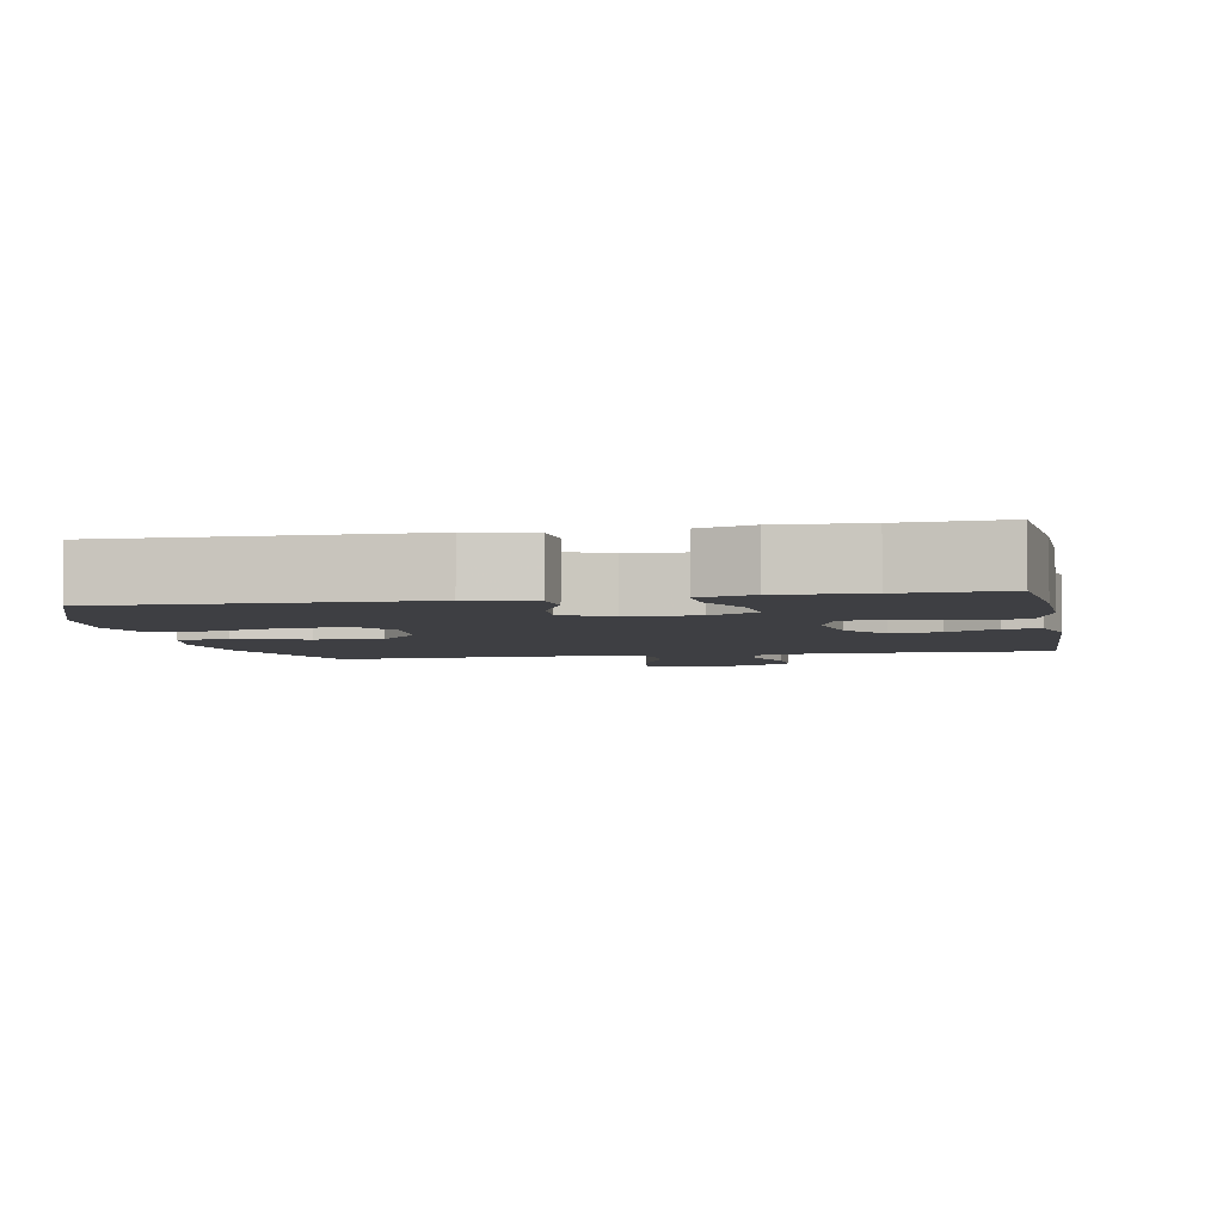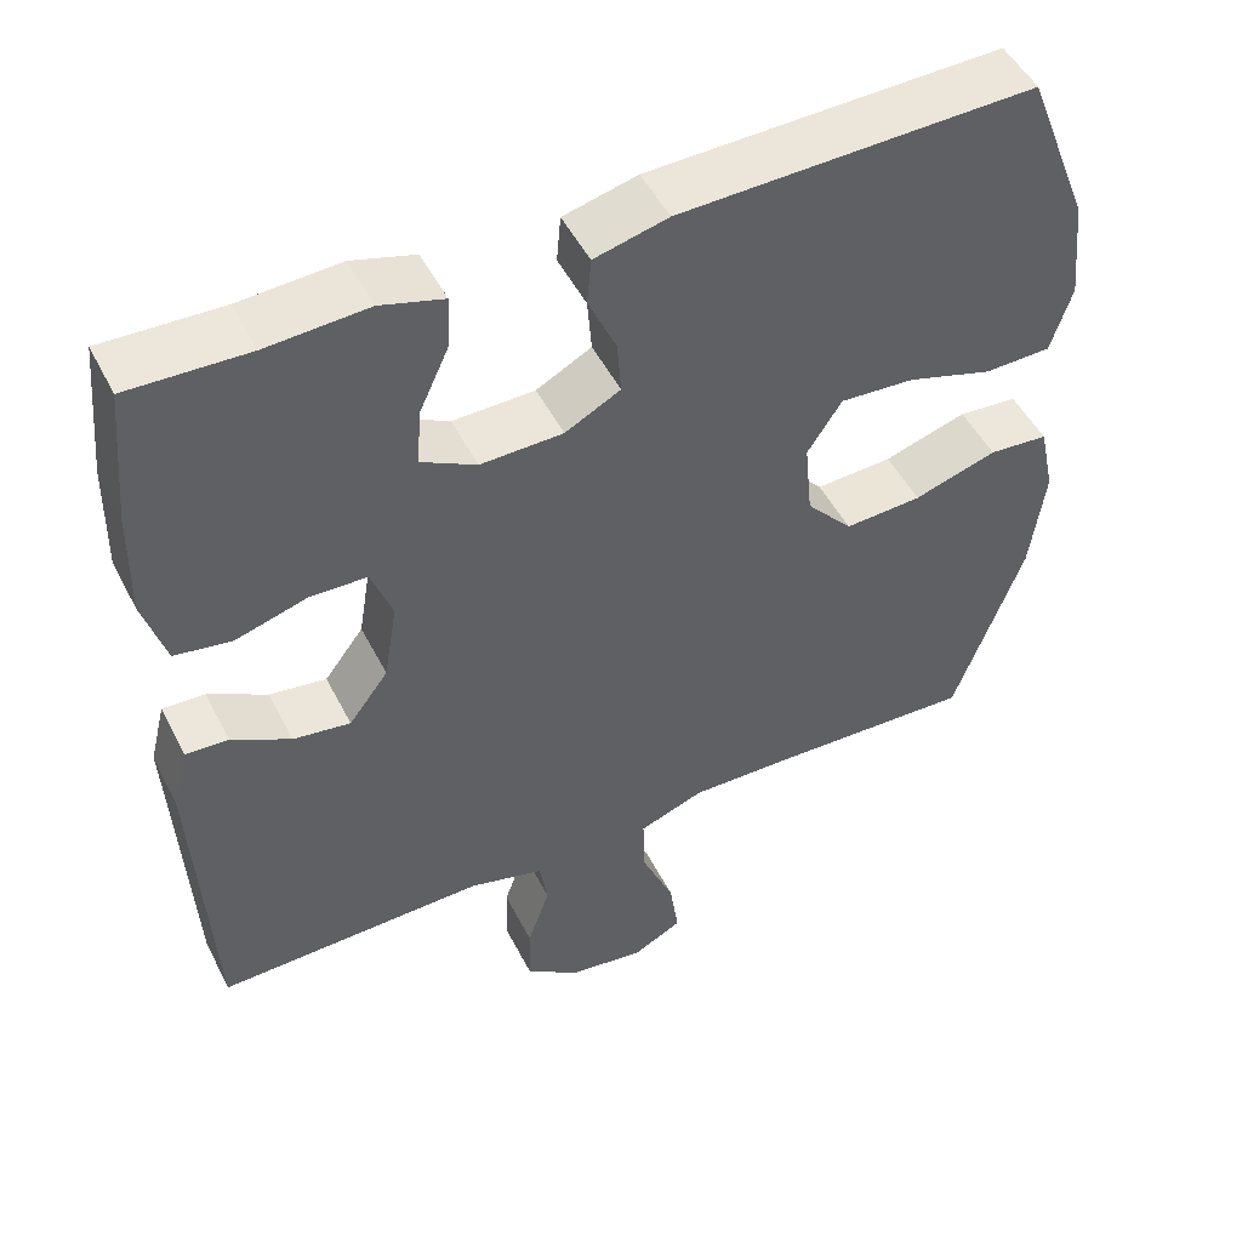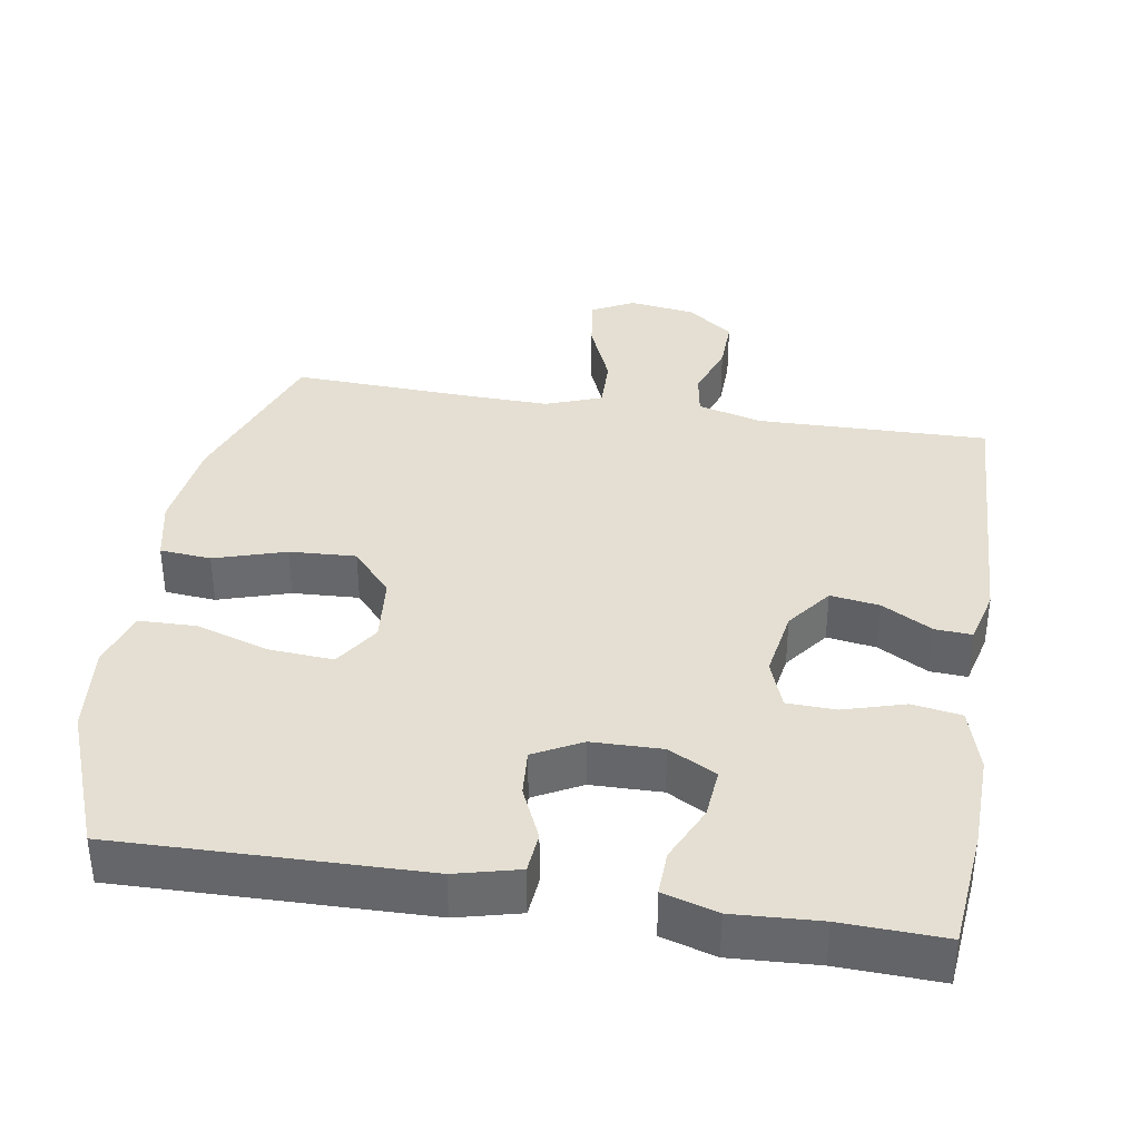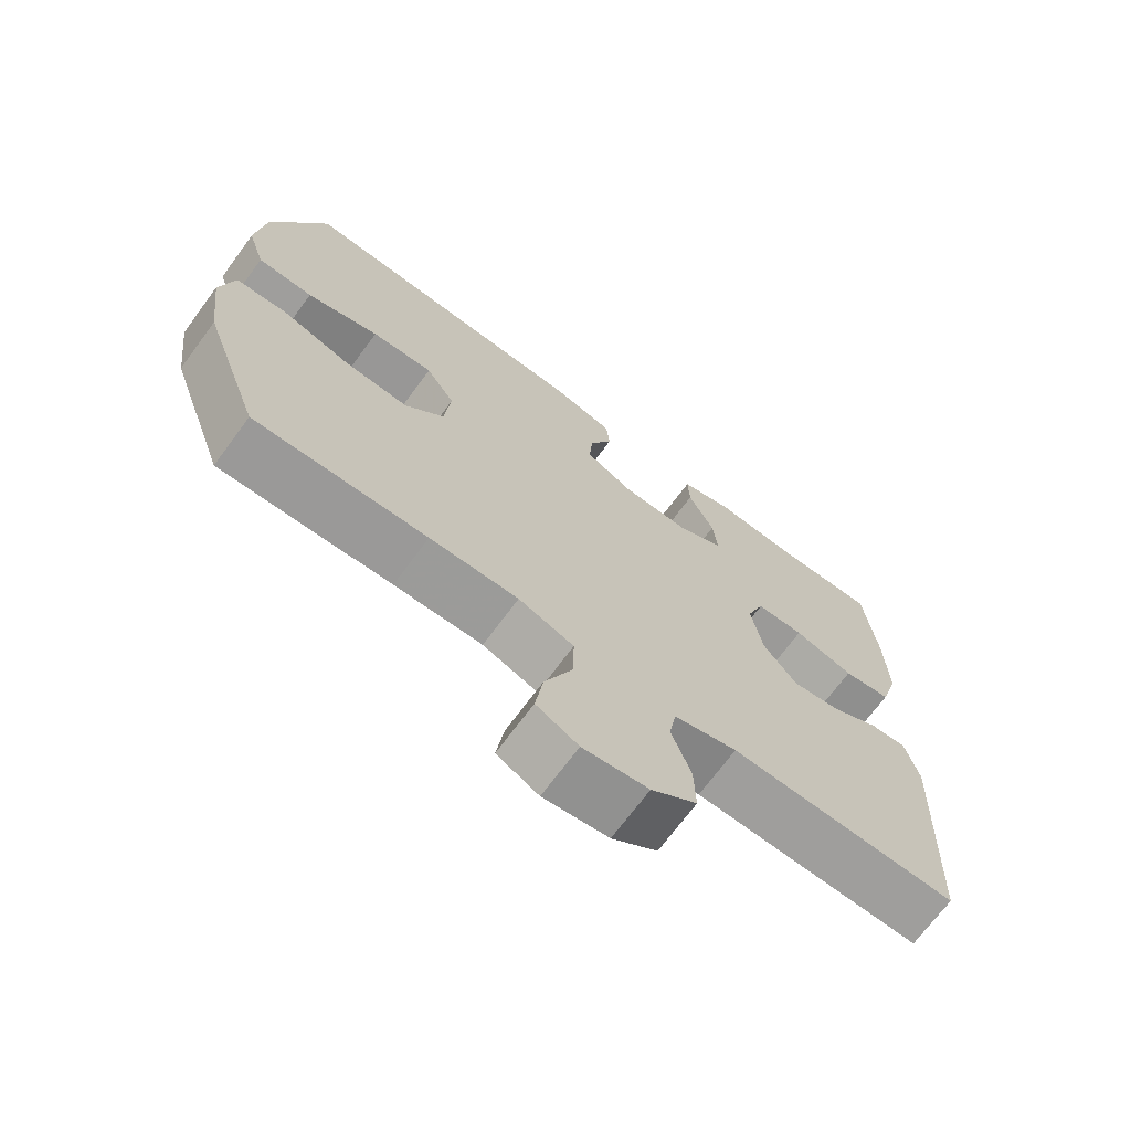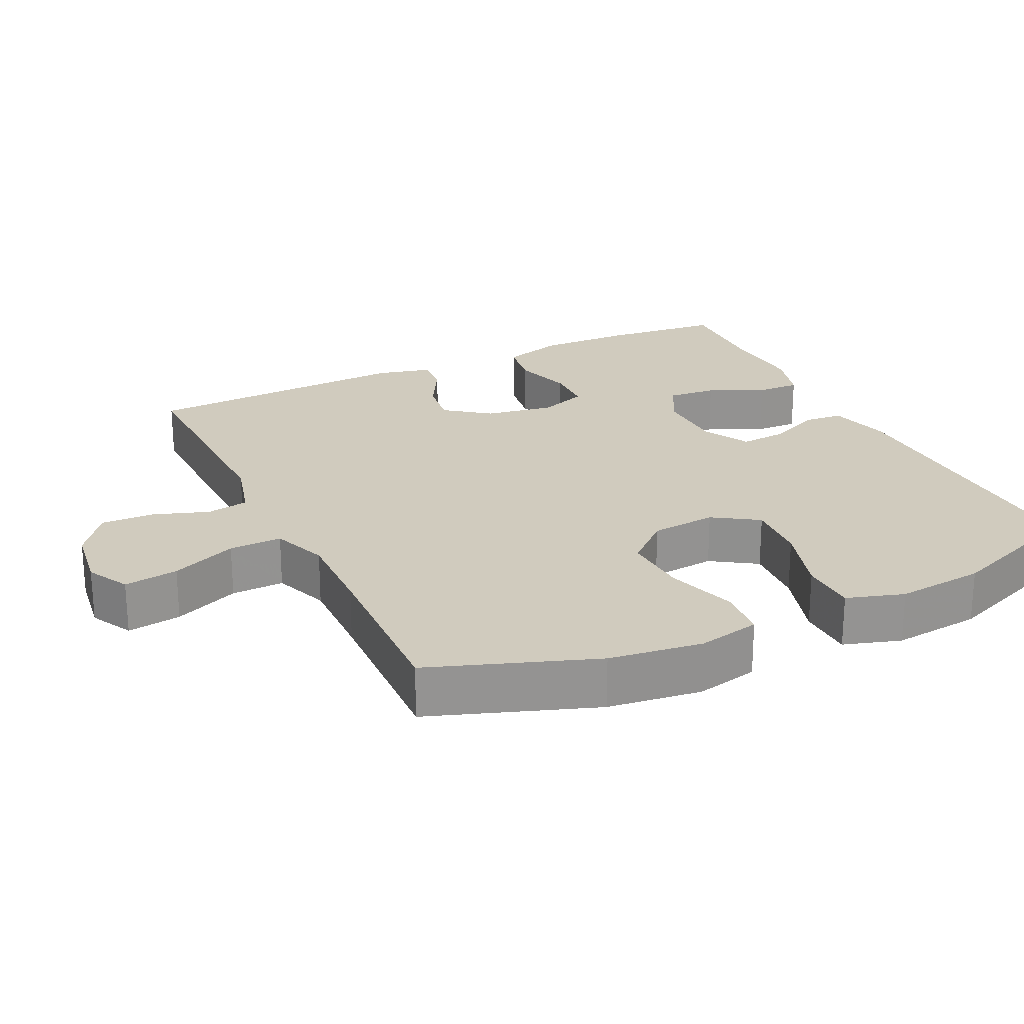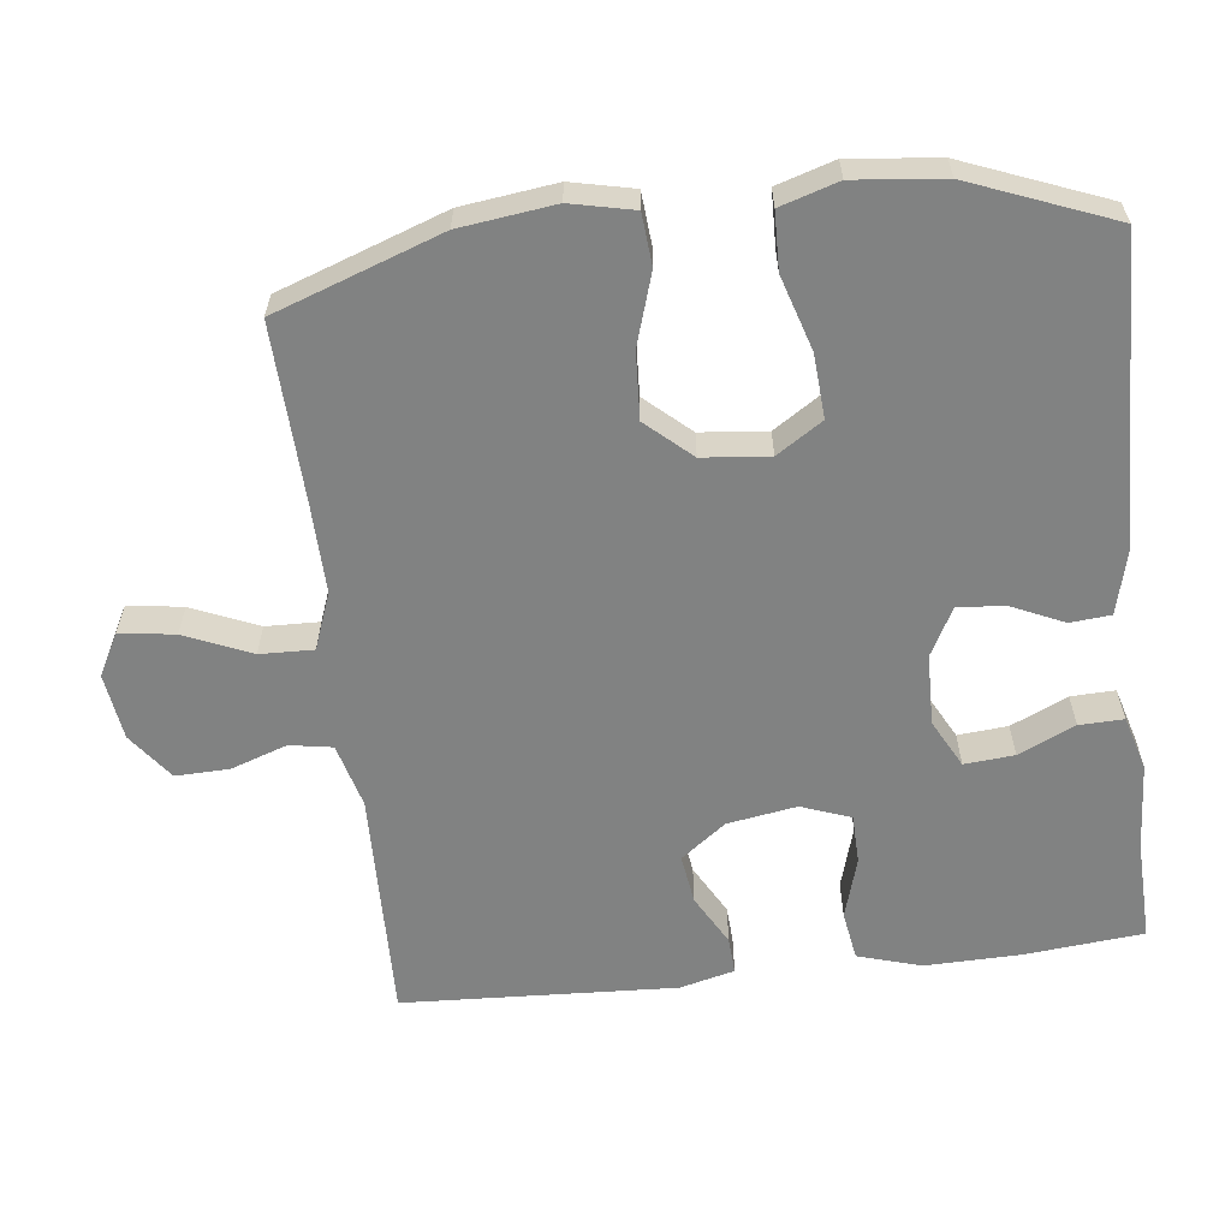
<metadata>
{"format":"obj","ext":"obj","renderer":"f3d","projection":"perspective","resolution":1024,"background":"white","views":[{"elev":-4.3,"azim":11.1,"up":"+Y"},{"elev":49.7,"azim":153.7,"up":"+Z"},{"elev":37.1,"azim":9.3,"up":"+Y"},{"elev":-70.3,"azim":-36.5,"up":"+Z"},{"elev":23.6,"azim":-115.7,"up":"+Y"},{"elev":-60.6,"azim":-83.4,"up":"+Y"}]}
</metadata>
<code>
v 0.5 0.07 0.5
v 0.516 0.07 0.335
v 0.519 0.07 0.204
v 0.493 0.07 0.116
v 0.425 0.07 0.105
v 0.34 0.07 0.13
v 0.272 0.07 0.128
v 0.247 0.07 0.06
v 0.263 0.07 -0.036
v 0.31 0.07 -0.098
v 0.378 0.07 -0.088
v 0.448 0.07 -0.049
v 0.499 0.07 -0.046
v 0.518 0.07 -0.122
v 0.5 0.07 -0.5
v 0.179 0.07 -0.493
v 0.09 0.07 -0.517
v 0.08 0.07 -0.576
v 0.107 0.07 -0.654
v 0.109 0.07 -0.728
v 0.045 0.07 -0.776
v -0.047 0.07 -0.789
v -0.106 0.07 -0.758
v -0.095 0.07 -0.682
v -0.056 0.07 -0.59
v -0.054 0.07 -0.516
v -0.132 0.07 -0.487
v -0.257 0.07 -0.49
v -0.5 0.07 -0.5
v -0.582 0.07 -0.27
v -0.599 0.07 -0.139
v -0.58 0.07 -0.052
v -0.509 0.07 -0.046
v -0.41 0.07 -0.077
v -0.318 0.07 -0.082
v -0.263 0.07 -0.02
v -0.254 0.07 0.072
v -0.295 0.07 0.135
v -0.383 0.07 0.129
v -0.486 0.07 0.097
v -0.565 0.07 0.099
v -0.59 0.07 0.179
v -0.577 0.07 0.303
v -0.5 0.07 0.5
v -0.078 0.07 0.49
v 0.01 0.07 0.468
v 0.015 0.07 0.412
v -0.018 0.07 0.339
v -0.023 0.07 0.274
v 0.043 0.07 0.239
v 0.141 0.07 0.237
v 0.207 0.07 0.272
v 0.201 0.07 0.341
v 0.165 0.07 0.419
v 0.163 0.07 0.48
v 0.238 0.07 0.502
v 0.358 0.07 0.495
v 0.5 0 0.5
v 0.516 0 0.335
v 0.519 0 0.204
v 0.493 0 0.116
v 0.425 0 0.105
v 0.34 0 0.13
v 0.272 0 0.128
v 0.247 0 0.06
v 0.263 0 -0.036
v 0.31 0 -0.098
v 0.378 0 -0.088
v 0.448 0 -0.049
v 0.499 0 -0.046
v 0.518 0 -0.122
v 0.5 0 -0.5
v 0.179 0 -0.493
v 0.09 0 -0.517
v 0.08 0 -0.576
v 0.107 0 -0.654
v 0.109 0 -0.728
v 0.045 0 -0.776
v -0.047 0 -0.789
v -0.106 0 -0.758
v -0.095 0 -0.682
v -0.056 0 -0.59
v -0.054 0 -0.516
v -0.132 0 -0.487
v -0.257 0 -0.49
v -0.5 0 -0.5
v -0.582 0 -0.27
v -0.599 0 -0.139
v -0.58 0 -0.052
v -0.509 0 -0.046
v -0.41 0 -0.077
v -0.318 0 -0.082
v -0.263 0 -0.02
v -0.254 0 0.072
v -0.295 0 0.135
v -0.383 0 0.129
v -0.486 0 0.097
v -0.565 0 0.099
v -0.59 0 0.179
v -0.577 0 0.303
v -0.5 0 0.5
v -0.078 0 0.49
v 0.01 0 0.468
v 0.015 0 0.412
v -0.018 0 0.339
v -0.023 0 0.274
v 0.043 0 0.239
v 0.141 0 0.237
v 0.207 0 0.272
v 0.201 0 0.341
v 0.165 0 0.419
v 0.163 0 0.48
v 0.238 0 0.502
v 0.358 0 0.495
f 54 55 56 57
f 53 54 57 1
f 52 53 1 2
f 51 52 2 3
f 50 51 3 4
f 45 46 47 48
f 45 48 49
f 44 45 49
f 43 44 49 50
f 39 40 41 42
f 38 39 42 43
f 31 32 33 34
f 31 34 35
f 28 29 30 31
f 27 28 31 35
f 26 27 35 36
f 22 23 24 25
f 22 25 26
f 21 22 26
f 18 19 20 21
f 17 18 21 26
f 16 17 26 36
f 11 12 13 14
f 10 11 14 15
f 9 10 15 16
f 50 4 5 6
f 38 43 50 6
f 9 16 36 37
f 8 9 37 38
f 7 8 38
f 6 7 38
f 114 113 112 111
f 58 114 111 110
f 59 58 110 109
f 60 59 109 108
f 61 60 108 107
f 105 104 103 102
f 106 105 102
f 106 102 101
f 107 106 101 100
f 99 98 97 96
f 100 99 96 95
f 91 90 89 88
f 92 91 88
f 88 87 86 85
f 92 88 85 84
f 93 92 84 83
f 82 81 80 79
f 83 82 79
f 83 79 78
f 78 77 76 75
f 83 78 75 74
f 93 83 74 73
f 71 70 69 68
f 72 71 68 67
f 73 72 67 66
f 63 62 61 107
f 63 107 100 95
f 94 93 73 66
f 95 94 66 65
f 95 65 64
f 95 64 63
f 1 58 59 2
f 2 59 60 3
f 3 60 61 4
f 4 61 62 5
f 5 62 63 6
f 6 63 64 7
f 7 64 65 8
f 8 65 66 9
f 9 66 67 10
f 10 67 68 11
f 11 68 69 12
f 12 69 70 13
f 13 70 71 14
f 14 71 72 15
f 15 72 73 16
f 16 73 74 17
f 17 74 75 18
f 18 75 76 19
f 19 76 77 20
f 20 77 78 21
f 21 78 79 22
f 22 79 80 23
f 23 80 81 24
f 24 81 82 25
f 25 82 83 26
f 26 83 84 27
f 27 84 85 28
f 28 85 86 29
f 29 86 87 30
f 30 87 88 31
f 31 88 89 32
f 32 89 90 33
f 33 90 91 34
f 34 91 92 35
f 35 92 93 36
f 36 93 94 37
f 37 94 95 38
f 38 95 96 39
f 39 96 97 40
f 40 97 98 41
f 41 98 99 42
f 42 99 100 43
f 43 100 101 44
f 44 101 102 45
f 45 102 103 46
f 46 103 104 47
f 47 104 105 48
f 48 105 106 49
f 49 106 107 50
f 50 107 108 51
f 51 108 109 52
f 52 109 110 53
f 53 110 111 54
f 54 111 112 55
f 55 112 113 56
f 56 113 114 57
f 57 114 58 1

</code>
